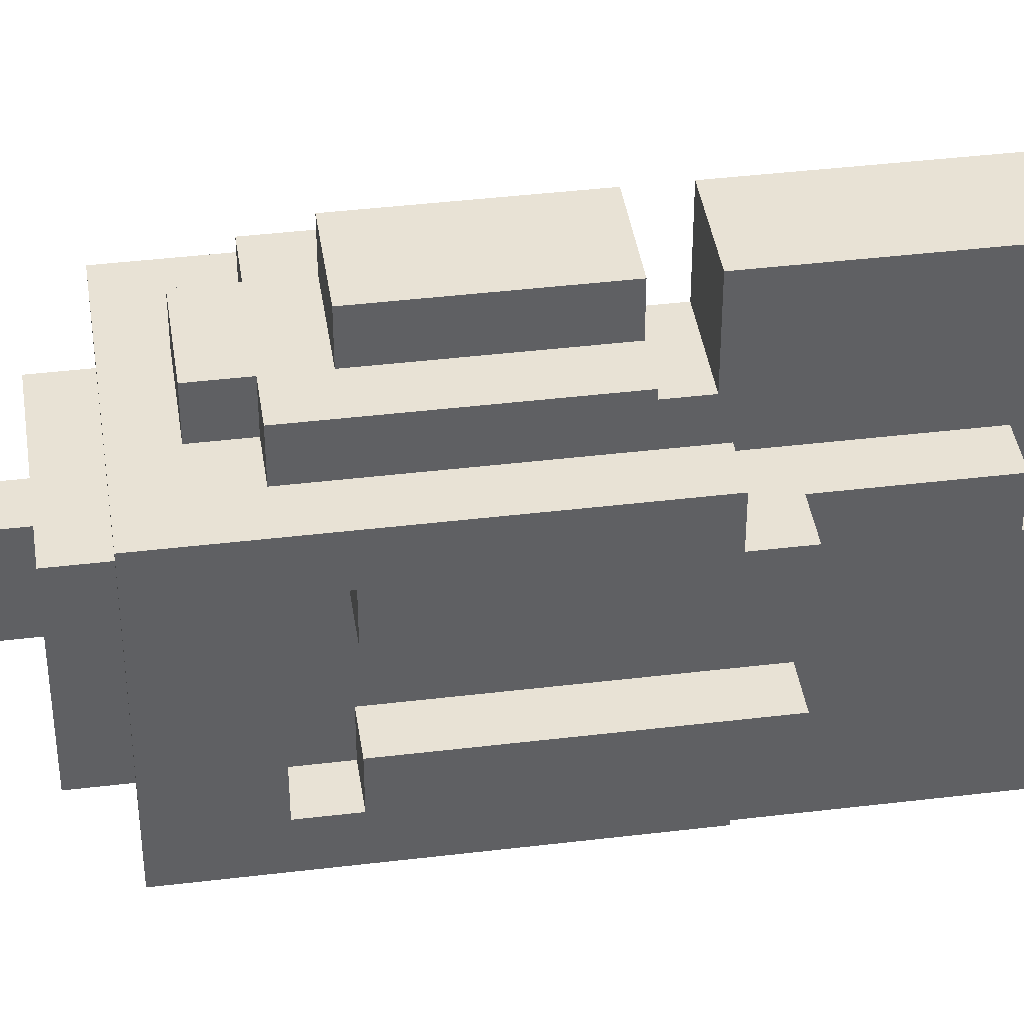
<metadata>
{"format":"obj","ext":"obj","renderer":"f3d","projection":"perspective","resolution":1024,"background":"white","views":[{"elev":40.8,"azim":-98.4,"up":"+Z"}]}
</metadata>
<code>
o
v 0.5 2.8 -0.6
v 0.5 2.8 -0.7
v 0.5 2.8 -0.9
v 0.5 2.8 -1
v 0.5 2.9 -0.5
v 0.5 2.9 -0.6
v 0.5 2.9 -1
v 0.5 2.9 -1.1
v 0.5 3.4 -0.6
v 0.5 3.4 -0.7
v 0.5 3.4 -0.9
v 0.5 3.4 -1
v 0.5 3.5 -0.6
v 0.5 3.5 -1
v 0.5 3.6 -0.5
v 0.5 3.6 -1.1
v 0.5 3.7 -0.5
v 0.5 3.7 -1.1
v 0.6 2 -0.5
v 0.6 2 -0.7
v 0.6 2 -0.9
v 0.6 2 -1.1
v 0.6 2.1 -0.5
v 0.6 2.1 -0.7
v 0.6 2.1 -0.9
v 0.6 2.1 -1.1
v 0.6 2.4 -0.7
v 0.6 2.4 -0.9
v 0.6 2.5 -0.6
v 0.6 2.5 -0.7
v 0.6 2.5 -0.9
v 0.6 2.5 -1
v 0.6 2.8 -0.6
v 0.6 2.8 -0.7
v 0.6 2.8 -0.9
v 0.6 2.8 -1
v 0.6 3 -0.4
v 0.6 3 -0.5
v 0.6 3 -0.7
v 0.6 3 -0.9
v 0.6 3 -1.1
v 0.6 3 -1.2
v 0.6 3.4 -0.6
v 0.6 3.4 -0.7
v 0.6 3.4 -0.9
v 0.6 3.4 -1
v 0.6 3.5 -0.4
v 0.6 3.5 -0.5
v 0.6 3.5 -0.6
v 0.6 3.5 -0.7
v 0.6 3.5 -0.9
v 0.6 3.5 -1
v 0.6 3.5 -1.1
v 0.6 3.5 -1.2
v 0.6 3.7 -0.6
v 0.6 3.7 -1
v 0.6 3.8 -0.6
v 0.6 3.8 -1
v 0.7 2.1 -0.5
v 0.7 2.1 -0.7
v 0.7 2.1 -0.9
v 0.7 2.1 -1.1
v 0.7 2.4 -0.3
v 0.7 2.4 -0.5
v 0.7 2.4 -0.7
v 0.7 2.4 -0.9
v 0.7 2.4 -1.1
v 0.7 2.4 -1.3
v 0.7 2.5 -0.3
v 0.7 2.5 -0.5
v 0.7 2.5 -0.6
v 0.7 2.5 -0.7
v 0.7 2.5 -0.9
v 0.7 2.5 -1
v 0.7 2.5 -1.1
v 0.7 2.5 -1.3
v 0.7 2.8 -0.3
v 0.7 2.8 -0.6
v 0.7 2.8 -1
v 0.7 2.8 -1.3
v 0.7 2.9 -0.3
v 0.7 2.9 -0.5
v 0.7 2.9 -0.6
v 0.7 2.9 -1
v 0.7 2.9 -1.1
v 0.7 2.9 -1.3
v 0.7 3 -0.3
v 0.7 3 -0.4
v 0.7 3 -0.5
v 0.7 3 -0.6
v 0.7 3 -1
v 0.7 3 -1.1
v 0.7 3 -1.2
v 0.7 3 -1.3
v 0.7 3.4 -0.3
v 0.7 3.4 -0.4
v 0.7 3.4 -1.2
v 0.7 3.4 -1.3
v 0.7 3.5 -0.4
v 0.7 3.5 -0.5
v 0.7 3.5 -1.1
v 0.7 3.5 -1.2
v 0.7 3.6 -0.4
v 0.7 3.6 -0.5
v 0.7 3.6 -1.1
v 0.7 3.6 -1.2
v 0.8 3.8 -0.7
v 0.8 3.8 -0.9
v 0.8 4 -0.7
v 0.8 4 -0.9
v 0.8 4.1 -0.7
v 0.8 4.1 -0.9
v 0.9 4.1 -0.7
v 0.9 4.1 -0.9
v 0.9 4.2 -0.7
v 0.9 4.2 -0.9
v 1 4.2 -0.7
v 1 4.2 -0.9
v 1 4.3 -0.7
v 1 4.3 -0.9
v 0.6 2.9 -0.5
v 0.6 2.9 -0.6
v 0.6 2.9 -1
v 0.6 2.9 -1.1
v 0.6 3 -0.5
v 0.6 3 -0.6
v 0.6 3 -1
v 0.6 3 -1.1
v 0.9 2 -0.5
v 0.9 2 -0.7
v 0.9 2 -0.9
v 0.9 2 -1.1
v 0.9 2.1 -0.5
v 0.9 2.1 -0.7
v 0.9 2.1 -0.9
v 0.9 2.1 -1.1
v 0.9 2.4 -0.3
v 0.9 2.4 -0.5
v 0.9 2.4 -0.7
v 0.9 2.4 -0.9
v 0.9 2.4 -1.1
v 0.9 2.4 -1.3
v 0.9 2.5 -0.3
v 0.9 2.5 -0.5
v 0.9 2.5 -0.6
v 0.9 2.5 -1
v 0.9 2.5 -1.1
v 0.9 2.5 -1.3
v 0.9 2.8 -0.3
v 0.9 2.8 -0.6
v 0.9 2.8 -1
v 0.9 2.8 -1.3
v 0.9 2.9 -0.3
v 0.9 2.9 -0.5
v 0.9 2.9 -0.6
v 0.9 2.9 -1
v 0.9 2.9 -1.1
v 0.9 2.9 -1.3
v 0.9 3 -0.3
v 0.9 3 -0.4
v 0.9 3 -0.5
v 0.9 3 -0.6
v 0.9 3 -1
v 0.9 3 -1.1
v 0.9 3 -1.2
v 0.9 3 -1.3
v 0.9 3.4 -0.3
v 0.9 3.4 -0.4
v 0.9 3.4 -1.2
v 0.9 3.4 -1.3
v 0.9 3.5 -0.4
v 0.9 3.5 -0.5
v 0.9 3.5 -1.1
v 0.9 3.5 -1.2
v 0.9 3.6 -0.4
v 0.9 3.6 -0.5
v 0.9 3.6 -1.1
v 0.9 3.6 -1.2
v 0.9 3.8 -0.7
v 0.9 3.8 -0.9
v 0.9 4 -0.7
v 0.9 4 -0.9
v 0.9 4.1 -0.7
v 0.9 4.1 -0.9
v 1 2.5 -0.6
v 1 2.5 -1
v 1 3 -0.4
v 1 3 -0.5
v 1 3 -0.6
v 1 3 -0.7
v 1 3 -1
v 1 3 -1.1
v 1 3 -1.2
v 1 3.5 -0.4
v 1 3.5 -0.5
v 1 3.5 -1.1
v 1 3.5 -1.2
v 1 3.7 -0.6
v 1 3.7 -1
v 1 3.8 -0.6
v 1 3.8 -1
v 1 4.1 -0.7
v 1 4.1 -0.9
v 1 4.2 -0.7
v 1 4.2 -0.9
v 1.1 3 -0.5
v 1.1 3 -0.6
v 1.1 3 -0.7
v 1.1 3 -1.1
v 1.1 3.1 -0.6
v 1.1 3.1 -0.7
v 1.1 3.1 -0.8
v 1.1 3.2 -0.7
v 1.1 3.2 -0.8
v 1.1 3.4 -0.8
v 1.1 3.4 -0.9
v 1.1 3.5 -0.5
v 1.1 3.5 -0.6
v 1.1 3.5 -0.8
v 1.1 3.5 -0.9
v 1.1 3.5 -1
v 1.1 3.6 -0.5
v 1.1 3.6 -0.6
v 1.1 3.6 -0.9
v 1.1 3.6 -1
v 1.1 3.6 -1.1
v 1.1 3.7 -0.5
v 1.1 3.7 -1.1
v 1.2 4.2 -0.7
v 1.2 4.2 -0.9
v 1.2 4.3 -0.7
v 1.2 4.3 -0.9
v 0.7 2.4 -0.3
v 0.7 2.5 -0.3
v 0.7 2.8 -0.3
v 0.7 2.9 -0.3
v 0.7 3 -0.3
v 0.7 3.4 -0.3
v 0.9 2.4 -0.3
v 0.9 2.5 -0.3
v 0.9 2.8 -0.3
v 0.9 2.9 -0.3
v 0.9 3 -0.3
v 0.9 3.4 -0.3
v 0.6 3 -0.4
v 0.6 3.5 -0.4
v 0.7 3 -0.4
v 0.7 3.4 -0.4
v 0.7 3.5 -0.4
v 0.7 3.6 -0.4
v 0.9 3 -0.4
v 0.9 3.4 -0.4
v 0.9 3.5 -0.4
v 0.9 3.6 -0.4
v 1 3 -0.4
v 1 3.5 -0.4
v 0.5 2.9 -0.5
v 0.5 3.6 -0.5
v 0.5 3.7 -0.5
v 0.6 2 -0.5
v 0.6 2.1 -0.5
v 0.6 2.9 -0.5
v 0.6 3 -0.5
v 0.6 3.5 -0.5
v 0.7 2 -0.5
v 0.7 2.1 -0.5
v 0.7 2.4 -0.5
v 0.7 2.9 -0.5
v 0.7 3 -0.5
v 0.7 3.5 -0.5
v 0.7 3.6 -0.5
v 0.9 2 -0.5
v 0.9 2.1 -0.5
v 0.9 2.4 -0.5
v 0.9 2.9 -0.5
v 0.9 3 -0.5
v 0.9 3.5 -0.5
v 0.9 3.6 -0.5
v 1 3 -0.5
v 1 3.5 -0.5
v 1.1 3 -0.5
v 1.1 3.5 -0.5
v 1.1 3.6 -0.5
v 1.1 3.7 -0.5
v 0.5 2.8 -0.6
v 0.5 2.9 -0.6
v 0.6 2.5 -0.6
v 0.6 2.8 -0.6
v 0.6 2.9 -0.6
v 0.6 3 -0.6
v 0.6 3.7 -0.6
v 0.6 3.8 -0.6
v 0.7 2.5 -0.6
v 0.7 2.8 -0.6
v 0.7 2.9 -0.6
v 0.7 3 -0.6
v 0.9 2.5 -0.6
v 0.9 2.8 -0.6
v 0.9 2.9 -0.6
v 0.9 3 -0.6
v 1 2.5 -0.6
v 1 3 -0.6
v 1 3.7 -0.6
v 1 3.8 -0.6
v 0.6 2.4 -0.7
v 0.6 2.5 -0.7
v 0.7 2.4 -0.7
v 0.7 2.5 -0.7
v 0.8 3.8 -0.7
v 0.8 4 -0.7
v 0.8 4.1 -0.7
v 0.9 3.8 -0.7
v 0.9 4 -0.7
v 0.9 4.1 -0.7
v 0.9 4.2 -0.7
v 1 4.1 -0.7
v 1 4.2 -0.7
v 1 4.3 -0.7
v 1.2 4.2 -0.7
v 1.2 4.3 -0.7
v 0.5 2.8 -0.9
v 0.5 3.4 -0.9
v 0.6 2 -0.9
v 0.6 2.1 -0.9
v 0.6 2.8 -0.9
v 0.6 3 -0.9
v 0.6 3.4 -0.9
v 0.7 2 -0.9
v 0.7 2.1 -0.9
v 0.7 2.4 -0.9
v 0.9 2 -0.9
v 0.9 2.1 -0.9
v 0.9 2.4 -0.9
v 0.5 3.4 -1
v 0.5 3.5 -1
v 0.6 3.4 -1
v 0.6 3.5 -1
v 0.5 3.4 -0.6
v 0.5 3.5 -0.6
v 0.6 3.4 -0.6
v 0.6 3.5 -0.6
v 0.5 2.8 -0.7
v 0.5 3.4 -0.7
v 0.6 2 -0.7
v 0.6 2.1 -0.7
v 0.6 2.8 -0.7
v 0.6 3 -0.7
v 0.6 3.4 -0.7
v 0.7 2 -0.7
v 0.7 2.1 -0.7
v 0.7 2.4 -0.7
v 0.9 2 -0.7
v 0.9 2.1 -0.7
v 0.9 2.4 -0.7
v 0.6 2.4 -0.9
v 0.6 2.5 -0.9
v 0.7 2.4 -0.9
v 0.7 2.5 -0.9
v 0.8 3.8 -0.9
v 0.8 4 -0.9
v 0.8 4.1 -0.9
v 0.9 3.8 -0.9
v 0.9 4 -0.9
v 0.9 4.1 -0.9
v 0.9 4.2 -0.9
v 1 4.1 -0.9
v 1 4.2 -0.9
v 1 4.3 -0.9
v 1.2 4.2 -0.9
v 1.2 4.3 -0.9
v 0.5 2.8 -1
v 0.5 2.9 -1
v 0.6 2.5 -1
v 0.6 2.8 -1
v 0.6 2.9 -1
v 0.6 3 -1
v 0.6 3.7 -1
v 0.6 3.8 -1
v 0.7 2.5 -1
v 0.7 2.8 -1
v 0.7 2.9 -1
v 0.7 3 -1
v 0.9 2.5 -1
v 0.9 2.8 -1
v 0.9 2.9 -1
v 0.9 3 -1
v 1 2.5 -1
v 1 3 -1
v 1 3.7 -1
v 1 3.8 -1
v 0.5 2.9 -1.1
v 0.5 3.6 -1.1
v 0.5 3.7 -1.1
v 0.6 2 -1.1
v 0.6 2.1 -1.1
v 0.6 2.9 -1.1
v 0.6 3 -1.1
v 0.6 3.5 -1.1
v 0.7 2 -1.1
v 0.7 2.1 -1.1
v 0.7 2.4 -1.1
v 0.7 2.9 -1.1
v 0.7 3 -1.1
v 0.7 3.5 -1.1
v 0.7 3.6 -1.1
v 0.9 2 -1.1
v 0.9 2.1 -1.1
v 0.9 2.4 -1.1
v 0.9 2.9 -1.1
v 0.9 3 -1.1
v 0.9 3.5 -1.1
v 0.9 3.6 -1.1
v 1 3 -1.1
v 1 3.5 -1.1
v 1.1 3 -1.1
v 1.1 3.6 -1.1
v 1.1 3.7 -1.1
v 0.6 3 -1.2
v 0.6 3.5 -1.2
v 0.7 3 -1.2
v 0.7 3.4 -1.2
v 0.7 3.5 -1.2
v 0.7 3.6 -1.2
v 0.9 3 -1.2
v 0.9 3.4 -1.2
v 0.9 3.5 -1.2
v 0.9 3.6 -1.2
v 1 3 -1.2
v 1 3.5 -1.2
v 0.7 2.4 -1.3
v 0.7 2.5 -1.3
v 0.7 2.8 -1.3
v 0.7 2.9 -1.3
v 0.7 3 -1.3
v 0.7 3.4 -1.3
v 0.9 2.4 -1.3
v 0.9 2.5 -1.3
v 0.9 2.8 -1.3
v 0.9 2.9 -1.3
v 0.9 3 -1.3
v 0.9 3.4 -1.3
v 0.6 2 -0.5
v 0.7 2 -0.5
v 0.9 2 -0.5
v 0.6 2 -0.7
v 0.7 2 -0.7
v 0.9 2 -0.7
v 0.6 2 -0.9
v 0.7 2 -0.9
v 0.9 2 -0.9
v 0.6 2 -1.1
v 0.7 2 -1.1
v 0.9 2 -1.1
v 0.7 2.4 -0.3
v 0.9 2.4 -0.3
v 0.7 2.4 -0.5
v 0.9 2.4 -0.5
v 0.6 2.4 -0.7
v 0.7 2.4 -0.7
v 0.9 2.4 -0.7
v 0.6 2.4 -0.9
v 0.7 2.4 -0.9
v 0.9 2.4 -0.9
v 0.7 2.4 -1.1
v 0.9 2.4 -1.1
v 0.7 2.4 -1.3
v 0.9 2.4 -1.3
v 0.6 2.5 -0.6
v 0.7 2.5 -0.6
v 0.9 2.5 -0.6
v 1 2.5 -0.6
v 0.6 2.5 -0.7
v 0.7 2.5 -0.7
v 0.6 2.5 -0.9
v 0.7 2.5 -0.9
v 0.6 2.5 -1
v 0.7 2.5 -1
v 0.9 2.5 -1
v 1 2.5 -1
v 0.5 2.8 -0.6
v 0.6 2.8 -0.6
v 0.5 2.8 -0.7
v 0.6 2.8 -0.7
v 0.5 2.8 -0.9
v 0.6 2.8 -0.9
v 0.5 2.8 -1
v 0.6 2.8 -1
v 0.5 2.9 -0.5
v 0.6 2.9 -0.5
v 0.5 2.9 -0.6
v 0.6 2.9 -0.6
v 0.5 2.9 -1
v 0.6 2.9 -1
v 0.5 2.9 -1.1
v 0.6 2.9 -1.1
v 0.7 3 -0.3
v 0.9 3 -0.3
v 0.6 3 -0.4
v 0.7 3 -0.4
v 0.9 3 -0.4
v 1 3 -0.4
v 0.6 3 -0.5
v 0.7 3 -0.5
v 0.9 3 -0.5
v 1 3 -0.5
v 1.1 3 -0.5
v 0.6 3 -0.6
v 0.7 3 -0.6
v 0.9 3 -0.6
v 1 3 -0.6
v 1.1 3 -0.6
v 1 3 -0.7
v 1.1 3 -0.7
v 0.6 3 -1
v 0.7 3 -1
v 0.9 3 -1
v 1 3 -1
v 0.6 3 -1.1
v 0.7 3 -1.1
v 0.9 3 -1.1
v 1 3 -1.1
v 1.1 3 -1.1
v 0.6 3 -1.2
v 0.7 3 -1.2
v 0.9 3 -1.2
v 1 3 -1.2
v 0.7 3 -1.3
v 0.9 3 -1.3
v 0.5 3.5 -0.6
v 0.6 3.5 -0.6
v 0.6 3.5 -0.7
v 0.6 3.5 -0.9
v 0.5 3.5 -1
v 0.6 3.5 -1
v 0.9 4.1 -0.7
v 1 4.1 -0.7
v 0.9 4.1 -0.9
v 1 4.1 -0.9
v 1 4.2 -0.7
v 1.2 4.2 -0.7
v 1 4.2 -0.9
v 1.2 4.2 -0.9
v 0.6 2.1 -0.5
v 0.7 2.1 -0.5
v 0.6 2.1 -0.7
v 0.7 2.1 -0.7
v 0.6 2.1 -0.9
v 0.7 2.1 -0.9
v 0.6 2.1 -1.1
v 0.7 2.1 -1.1
v 0.7 2.9 -0.3
v 0.9 2.9 -0.3
v 0.7 2.9 -0.5
v 0.9 2.9 -0.5
v 0.7 2.9 -1.1
v 0.9 2.9 -1.1
v 0.7 2.9 -1.3
v 0.9 2.9 -1.3
v 0.7 3.4 -0.3
v 0.9 3.4 -0.3
v 0.7 3.4 -0.4
v 0.9 3.4 -0.4
v 0.5 3.4 -0.6
v 0.6 3.4 -0.6
v 0.5 3.4 -0.7
v 0.6 3.4 -0.7
v 0.5 3.4 -0.9
v 0.6 3.4 -0.9
v 0.5 3.4 -1
v 0.6 3.4 -1
v 0.7 3.4 -1.2
v 0.9 3.4 -1.2
v 0.7 3.4 -1.3
v 0.9 3.4 -1.3
v 0.6 3.5 -0.4
v 0.7 3.5 -0.4
v 0.9 3.5 -0.4
v 1 3.5 -0.4
v 0.6 3.5 -0.5
v 0.7 3.5 -0.5
v 0.9 3.5 -0.5
v 1 3.5 -0.5
v 0.6 3.5 -1.1
v 0.7 3.5 -1.1
v 0.9 3.5 -1.1
v 1 3.5 -1.1
v 0.6 3.5 -1.2
v 0.7 3.5 -1.2
v 0.9 3.5 -1.2
v 1 3.5 -1.2
v 0.7 3.6 -0.4
v 0.9 3.6 -0.4
v 0.7 3.6 -0.5
v 0.9 3.6 -0.5
v 0.7 3.6 -1.1
v 0.9 3.6 -1.1
v 0.7 3.6 -1.2
v 0.9 3.6 -1.2
v 0.5 3.7 -0.5
v 1.1 3.7 -0.5
v 0.6 3.7 -0.6
v 1 3.7 -0.6
v 0.6 3.7 -1
v 1 3.7 -1
v 0.5 3.7 -1.1
v 1.1 3.7 -1.1
v 0.6 3.8 -0.6
v 1 3.8 -0.6
v 0.8 3.8 -0.7
v 0.9 3.8 -0.7
v 0.8 3.8 -0.9
v 0.9 3.8 -0.9
v 0.6 3.8 -1
v 1 3.8 -1
v 0.8 4.1 -0.7
v 0.9 4.1 -0.7
v 0.8 4.1 -0.9
v 0.9 4.1 -0.9
v 0.9 4.2 -0.7
v 1 4.2 -0.7
v 0.9 4.2 -0.9
v 1 4.2 -0.9
v 1 4.3 -0.7
v 1.2 4.3 -0.7
v 1 4.3 -0.9
v 1.2 4.3 -0.9
f 6 2 1
f 7 4 3
f 9 6 5
f 9 2 6
f 10 2 9
f 11 8 7
f 11 7 3
f 12 8 11
f 13 9 5
f 14 8 12
f 15 13 5
f 15 14 13
f 16 8 14
f 16 14 15
f 17 16 15
f 18 16 17
f 23 20 19
f 24 20 23
f 25 22 21
f 26 22 25
f 30 28 27
f 31 28 30
f 33 30 29
f 33 32 31
f 33 31 30
f 34 32 33
f 35 32 34
f 36 32 35
f 39 35 34
f 40 35 39
f 44 40 39
f 45 40 44
f 47 38 37
f 48 38 47
f 49 44 43
f 50 45 44
f 50 44 49
f 51 46 45
f 51 45 50
f 52 46 51
f 53 42 41
f 54 42 53
f 57 56 55
f 58 56 57
f 64 60 59
f 65 60 64
f 66 62 61
f 67 62 66
f 69 64 63
f 70 65 64
f 70 64 69
f 71 65 70
f 72 65 71
f 73 67 66
f 74 67 73
f 75 68 67
f 75 67 74
f 76 68 75
f 77 70 69
f 77 71 70
f 78 71 77
f 79 76 75
f 79 75 74
f 80 76 79
f 81 78 77
f 82 78 81
f 83 78 82
f 84 80 79
f 85 80 84
f 86 80 85
f 89 83 82
f 90 83 89
f 91 85 84
f 92 85 91
f 95 88 87
f 96 88 95
f 97 94 93
f 98 94 97
f 103 100 99
f 104 100 103
f 105 102 101
f 106 102 105
f 109 108 107
f 110 108 109
f 111 110 109
f 112 110 111
f 115 114 113
f 116 114 115
f 119 118 117
f 120 118 119
f 121 122 125
f 125 122 126
f 123 124 127
f 127 124 128
f 129 130 133
f 133 130 134
f 131 132 135
f 135 132 136
f 133 134 138
f 138 134 139
f 135 136 140
f 140 136 141
f 137 138 143
f 140 141 144
f 143 138 144
f 138 139 144
f 139 140 144
f 144 141 145
f 145 141 146
f 141 142 147
f 146 141 147
f 147 142 148
f 143 144 149
f 144 145 149
f 149 145 150
f 147 148 151
f 146 147 151
f 151 148 152
f 149 150 153
f 153 150 154
f 154 150 155
f 151 152 156
f 156 152 157
f 157 152 158
f 154 155 161
f 161 155 162
f 156 157 163
f 163 157 164
f 159 160 167
f 167 160 168
f 165 166 169
f 169 166 170
f 171 172 175
f 175 172 176
f 173 174 177
f 177 174 178
f 179 180 181
f 181 180 182
f 181 182 183
f 183 182 184
f 185 186 189
f 189 186 190
f 190 186 191
f 187 188 194
f 194 188 195
f 192 193 196
f 196 193 197
f 198 199 200
f 200 199 201
f 202 203 204
f 204 203 205
f 206 207 210
f 207 208 210
f 208 209 211
f 210 208 211
f 211 209 212
f 210 211 213
f 211 212 213
f 212 209 214
f 213 212 214
f 213 214 215
f 214 209 215
f 215 209 216
f 206 210 217
f 210 213 217
f 213 215 217
f 217 215 218
f 215 216 219
f 218 215 219
f 216 209 220
f 219 216 220
f 220 209 221
f 217 218 222
f 218 219 223
f 222 218 223
f 219 220 223
f 220 221 224
f 223 220 224
f 221 209 225
f 224 221 225
f 225 209 226
f 223 224 227
f 222 223 227
f 225 226 227
f 224 225 227
f 227 226 228
f 229 230 231
f 231 230 232
f 239 234 233
f 240 235 234
f 240 234 239
f 241 236 235
f 241 235 240
f 242 236 241
f 243 238 237
f 244 238 243
f 247 246 245
f 248 246 247
f 249 246 248
f 252 249 248
f 253 250 249
f 253 249 252
f 254 250 253
f 255 252 251
f 255 253 252
f 256 253 255
f 262 258 257
f 263 258 262
f 264 258 263
f 265 261 260
f 266 261 265
f 270 258 264
f 271 259 258
f 271 258 270
f 272 266 265
f 273 267 266
f 273 266 272
f 274 267 273
f 275 269 268
f 276 269 275
f 278 259 271
f 280 278 277
f 281 280 279
f 282 278 280
f 282 280 281
f 283 259 278
f 283 278 282
f 284 259 283
f 288 286 285
f 289 286 288
f 293 288 287
f 293 289 288
f 294 289 293
f 295 290 289
f 295 289 294
f 296 290 295
f 301 298 297
f 301 300 299
f 301 299 298
f 302 300 301
f 303 292 291
f 304 292 303
f 307 306 305
f 308 306 307
f 312 310 309
f 313 311 310
f 313 310 312
f 314 311 313
f 316 315 314
f 317 315 316
f 319 318 317
f 320 318 319
f 325 322 321
f 326 322 325
f 327 322 326
f 328 324 323
f 329 324 328
f 331 329 328
f 332 330 329
f 332 329 331
f 333 330 332
f 336 335 334
f 337 335 336
f 338 339 340
f 340 339 341
f 342 343 346
f 346 343 347
f 347 343 348
f 344 345 349
f 349 345 350
f 349 350 352
f 350 351 353
f 352 350 353
f 353 351 354
f 355 356 357
f 357 356 358
f 359 360 362
f 360 361 363
f 362 360 363
f 363 361 364
f 364 365 366
f 366 365 367
f 367 368 369
f 369 368 370
f 371 372 374
f 374 372 375
f 373 374 379
f 374 375 379
f 379 375 380
f 375 376 381
f 380 375 381
f 381 376 382
f 383 384 387
f 385 386 387
f 384 385 387
f 387 386 388
f 377 378 389
f 389 378 390
f 391 392 396
f 396 392 397
f 397 392 398
f 394 395 399
f 399 395 400
f 398 392 404
f 392 393 405
f 404 392 405
f 399 400 406
f 400 401 407
f 406 400 407
f 407 401 408
f 402 403 409
f 409 403 410
f 405 393 412
f 411 412 414
f 413 414 415
f 412 393 416
f 415 414 416
f 414 412 416
f 416 393 417
f 418 419 420
f 420 419 421
f 421 419 422
f 421 422 425
f 422 423 426
f 425 422 426
f 426 423 427
f 424 425 428
f 425 426 428
f 428 426 429
f 430 431 436
f 431 432 437
f 436 431 437
f 432 433 438
f 437 432 438
f 438 433 439
f 434 435 440
f 440 435 441
f 445 443 442
f 446 444 443
f 446 443 445
f 447 444 446
f 451 449 448
f 452 450 449
f 452 449 451
f 453 450 452
f 456 455 454
f 457 455 456
f 461 459 458
f 462 460 459
f 462 459 461
f 463 460 462
f 466 465 464
f 467 465 466
f 472 469 468
f 473 469 472
f 476 475 474
f 477 475 476
f 478 471 470
f 479 471 478
f 482 481 480
f 483 481 482
f 486 485 484
f 487 485 486
f 490 489 488
f 491 489 490
f 494 493 492
f 495 493 494
f 499 497 496
f 500 497 499
f 502 499 498
f 503 500 499
f 503 499 502
f 504 501 500
f 504 500 503
f 505 501 504
f 507 503 502
f 508 503 507
f 509 506 505
f 509 505 504
f 510 506 509
f 511 506 510
f 512 511 510
f 513 511 512
f 517 513 512
f 518 515 514
f 519 515 518
f 520 517 516
f 521 513 517
f 521 517 520
f 522 513 521
f 523 519 518
f 524 520 519
f 524 519 523
f 525 521 520
f 525 520 524
f 526 521 525
f 527 525 524
f 528 525 527
f 531 530 529
f 532 531 529
f 533 532 529
f 534 532 533
f 537 536 535
f 538 536 537
f 541 540 539
f 542 540 541
f 543 544 545
f 545 544 546
f 547 548 549
f 549 548 550
f 551 552 553
f 553 552 554
f 555 556 557
f 557 556 558
f 559 560 561
f 561 560 562
f 563 564 565
f 565 564 566
f 567 568 569
f 569 568 570
f 571 572 573
f 573 572 574
f 575 576 579
f 579 576 580
f 577 578 581
f 581 578 582
f 583 584 587
f 587 584 588
f 585 586 589
f 589 586 590
f 591 592 593
f 593 592 594
f 595 596 597
f 597 596 598
f 599 600 601
f 601 600 602
f 599 601 603
f 602 600 604
f 599 603 605
f 603 604 605
f 604 600 606
f 605 604 606
f 607 608 609
f 609 608 610
f 607 609 611
f 610 608 612
f 607 611 613
f 611 612 613
f 612 608 614
f 613 612 614
f 615 616 617
f 617 616 618
f 619 620 621
f 621 620 622
f 623 624 625
f 625 624 626

</code>
